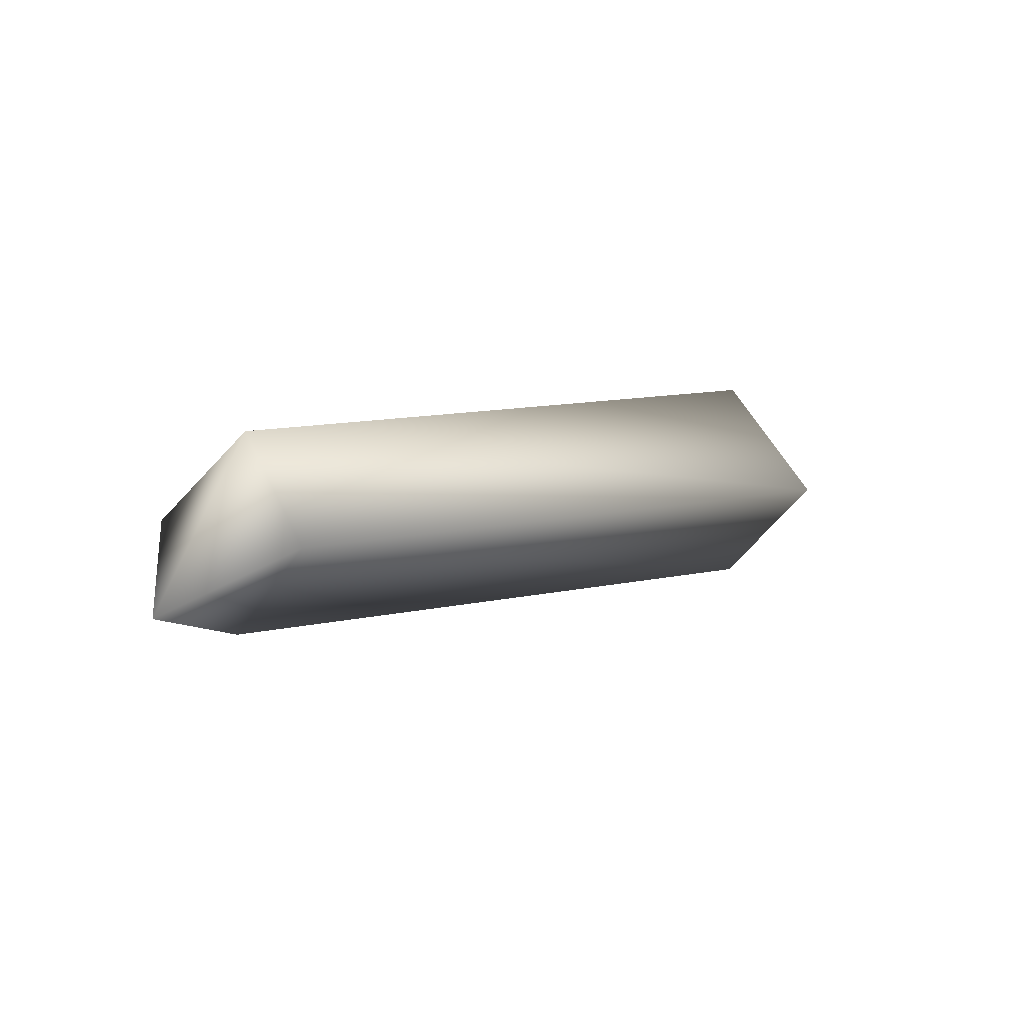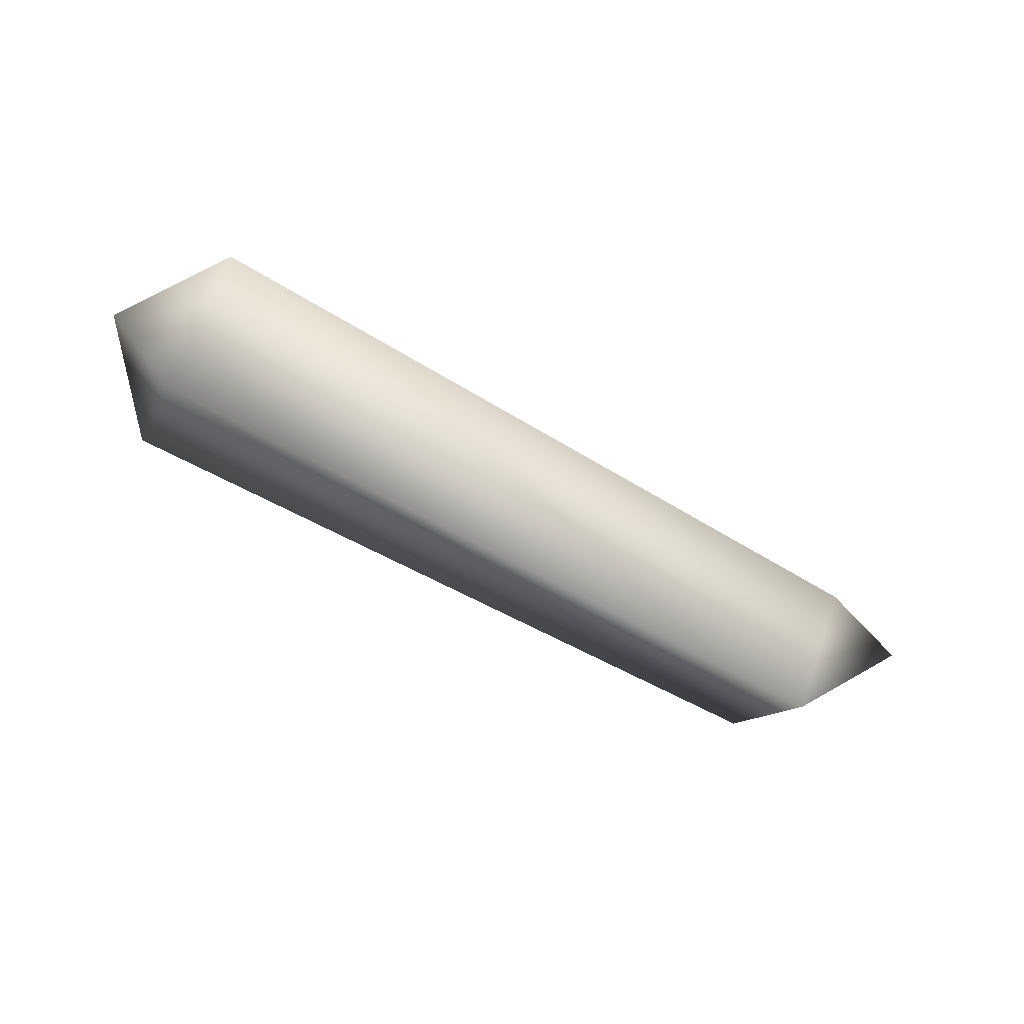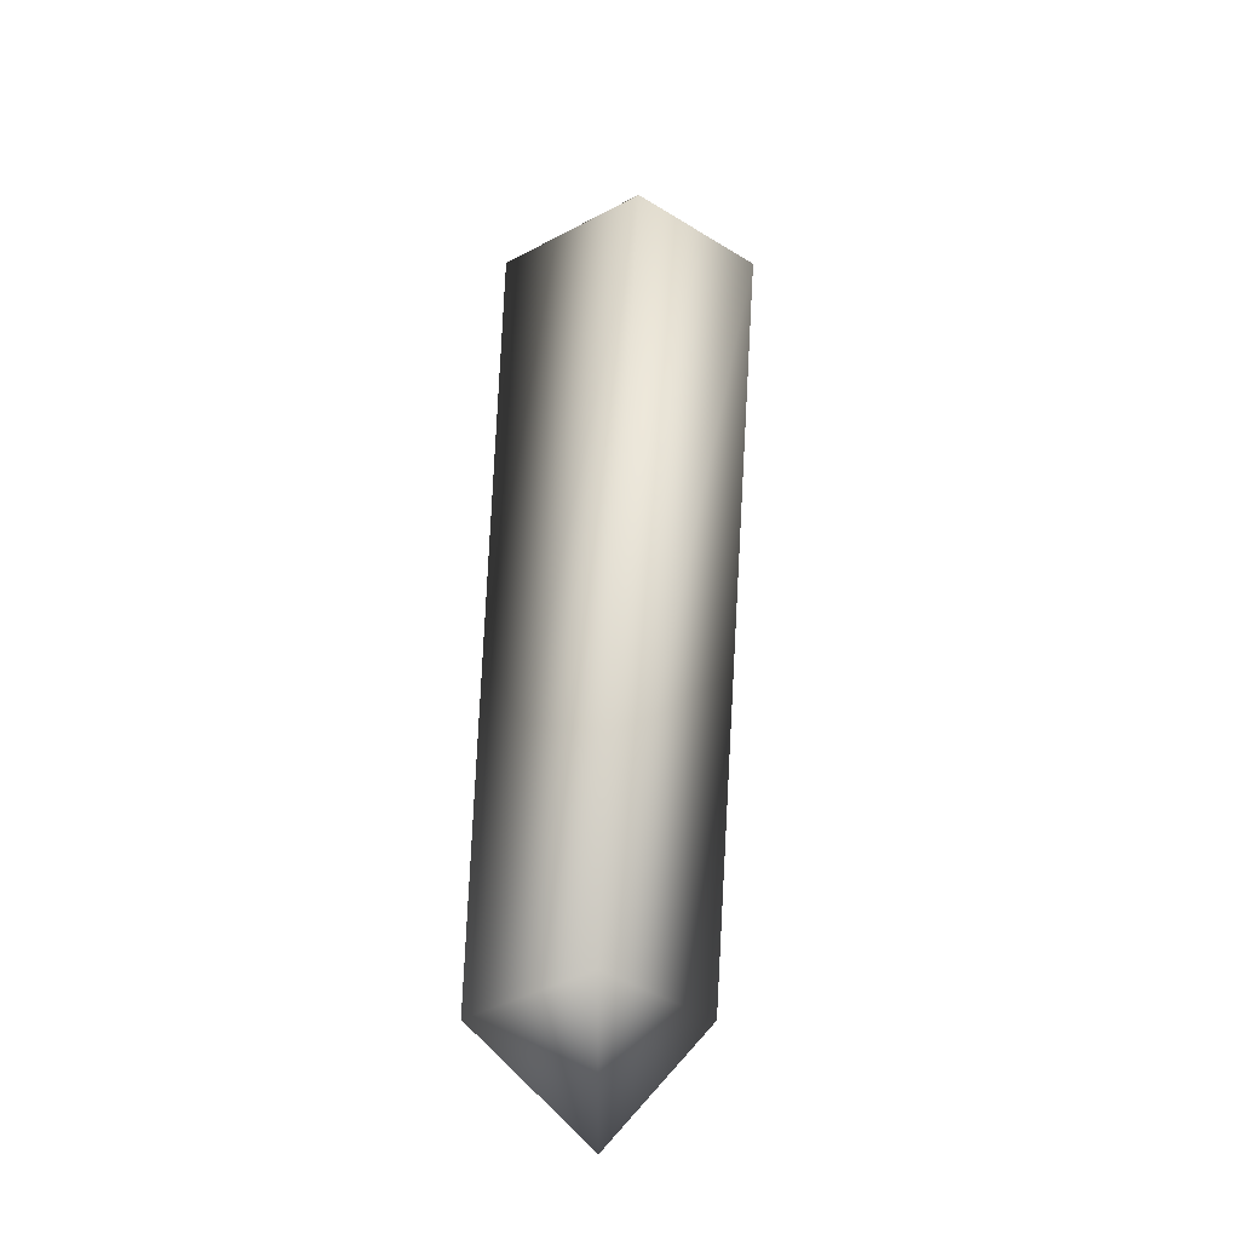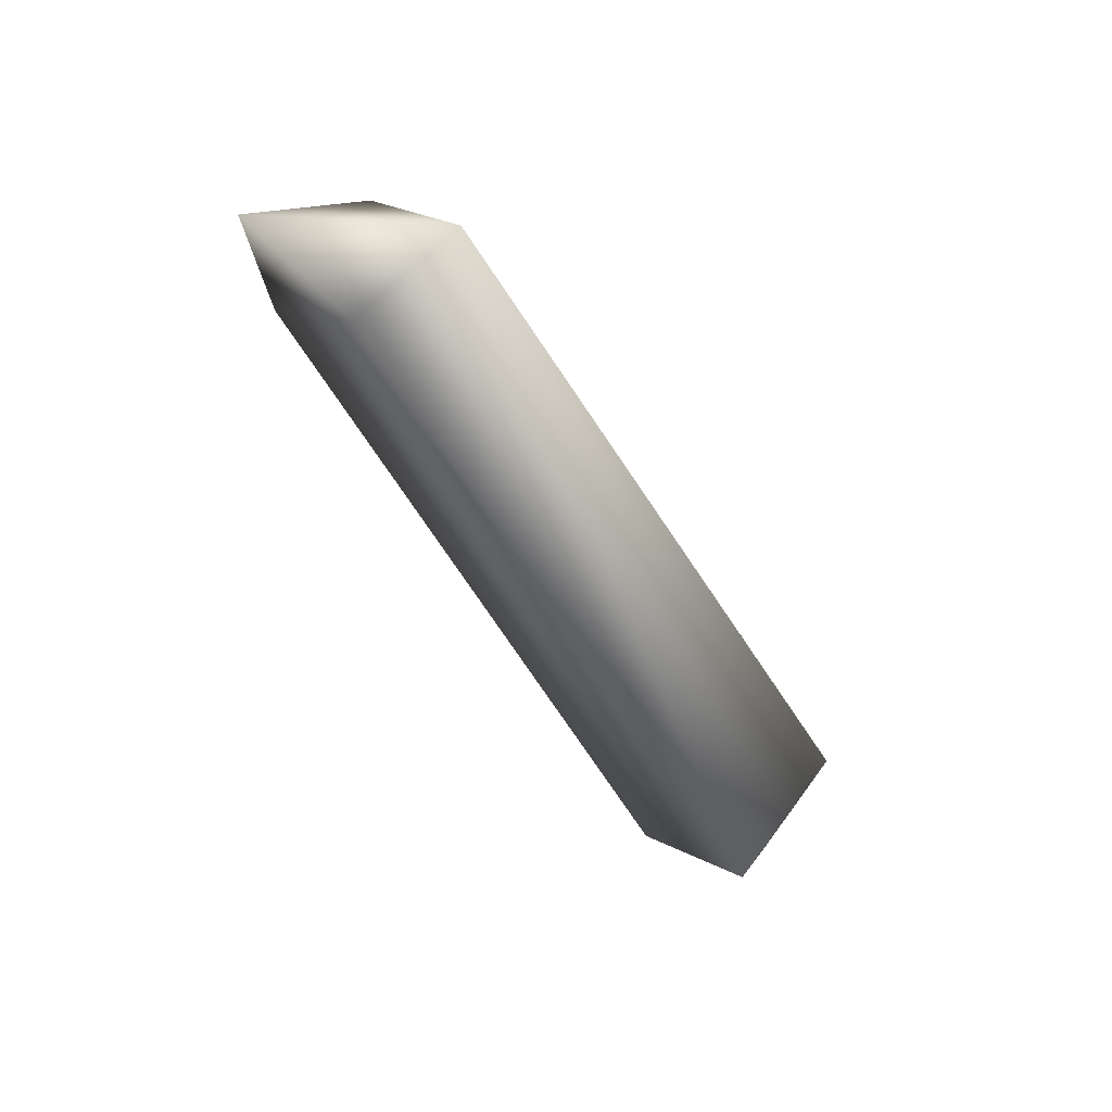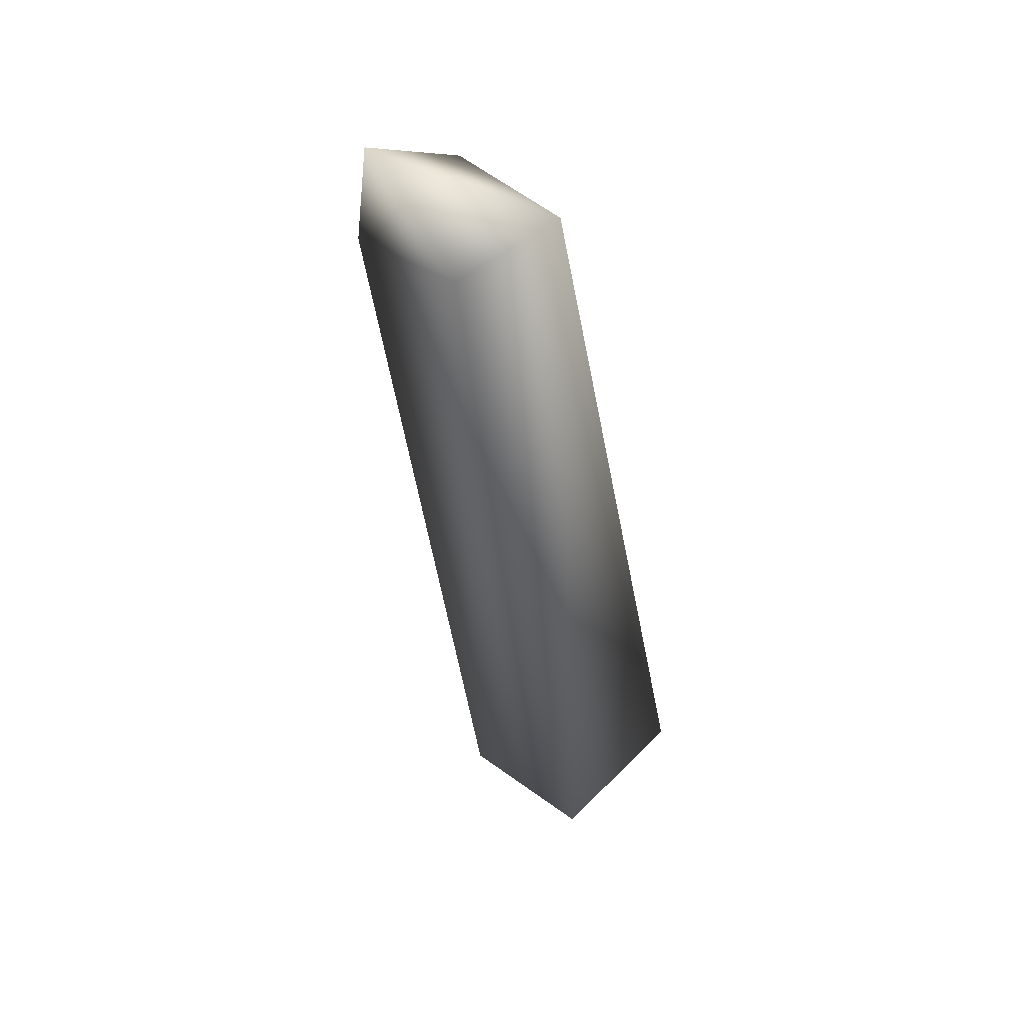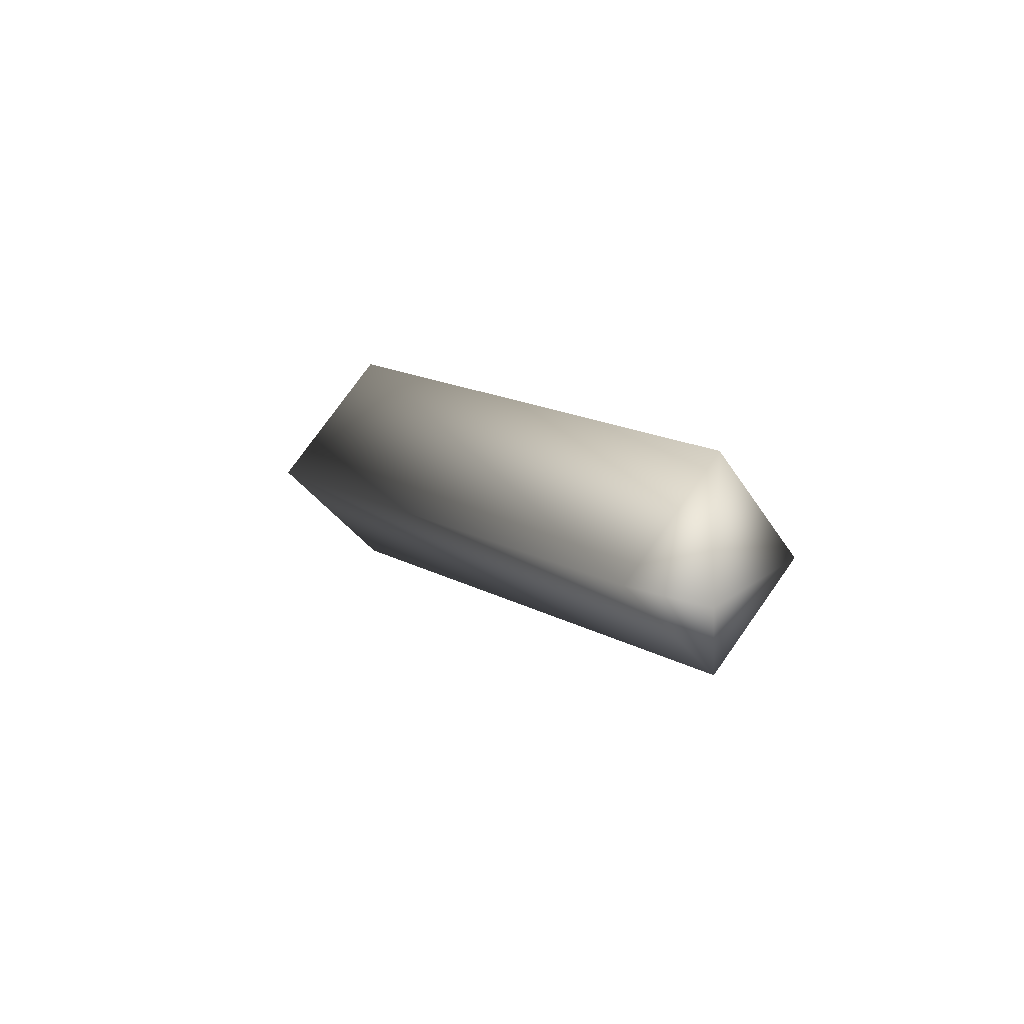
<metadata>
{"format":"obj","ext":"obj","renderer":"f3d","projection":"perspective","resolution":1024,"background":"white","views":[{"elev":9.9,"azim":132.3,"up":"+Y"},{"elev":-66.4,"azim":-28.1,"up":"+Z"},{"elev":65.6,"azim":90.2,"up":"+Y"},{"elev":-50.7,"azim":121.8,"up":"+Z"},{"elev":-45.9,"azim":101.8,"up":"+Z"},{"elev":12.8,"azim":63.8,"up":"+Z"}]}
</metadata>
<code>
v 6 3 3
v 0 7 10
v 0 1 3
v 6 3 3
v -1 13 3
v 0 7 10
v 6 3 3
v 0 7 -3
v -1 13 3
v 6 3 3
v 0 1 3
v 0 7 -3
v 0 1 3
v -47 5 9
v -47 -2 1
v 0 1 3
v 0 7 10
v -47 5 9
v 0 7 10
v -47 12 1
v -47 5 9
v 0 7 10
v -1 13 3
v -47 12 1
v -1 13 3
v -47 5 -6
v -47 12 1
v -1 13 3
v 0 7 -3
v -47 5 -6
v 0 7 -3
v -47 -2 1
v -47 5 -6
v 0 7 -3
v 0 1 3
v -47 -2 1
v -52 5 1
v -47 -2 1
v -47 5 9
v -52 5 1
v -47 5 9
v -47 12 1
v -52 5 1
v -47 12 1
v -47 5 -6
v -52 5 1
v -47 5 -6
v -47 -2 1
f 1 2 3
f 4 5 6
f 7 8 9
f 10 11 12
f 13 14 15
f 16 17 18
f 19 20 21
f 22 23 24
f 25 26 27
f 28 29 30
f 31 32 33
f 34 35 36
f 37 38 39
f 40 41 42
f 43 44 45
f 46 47 48

</code>
